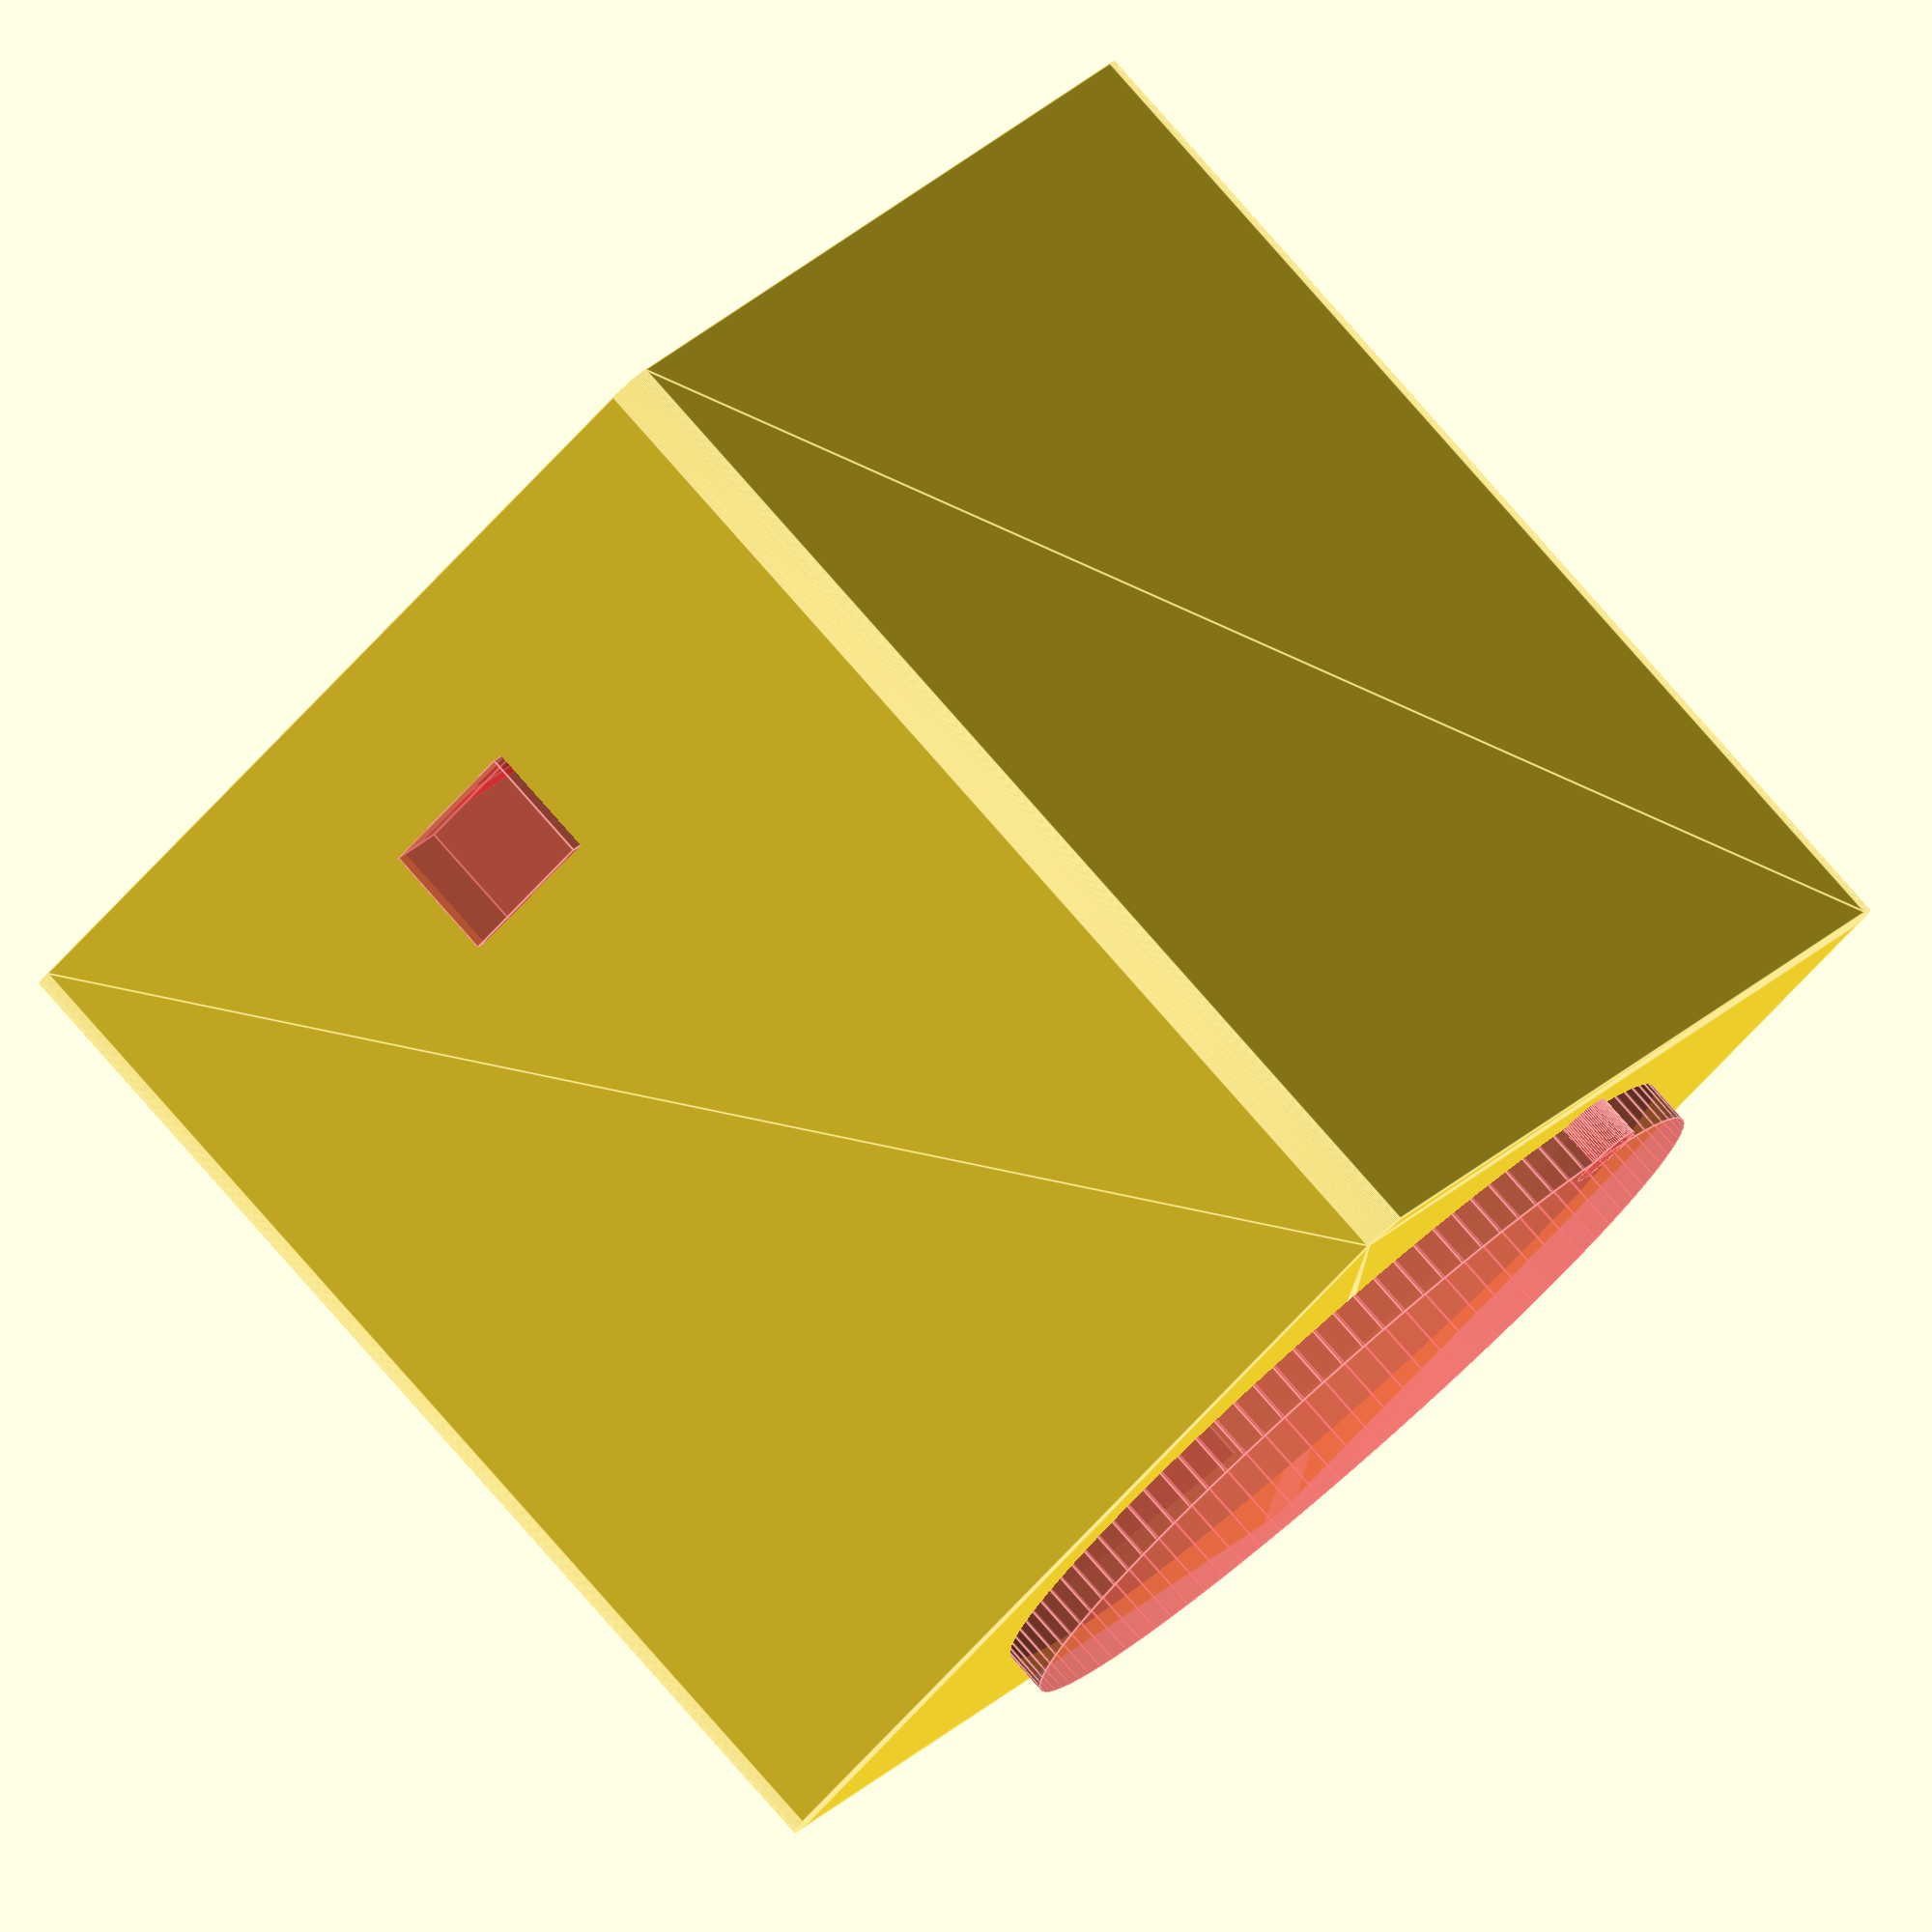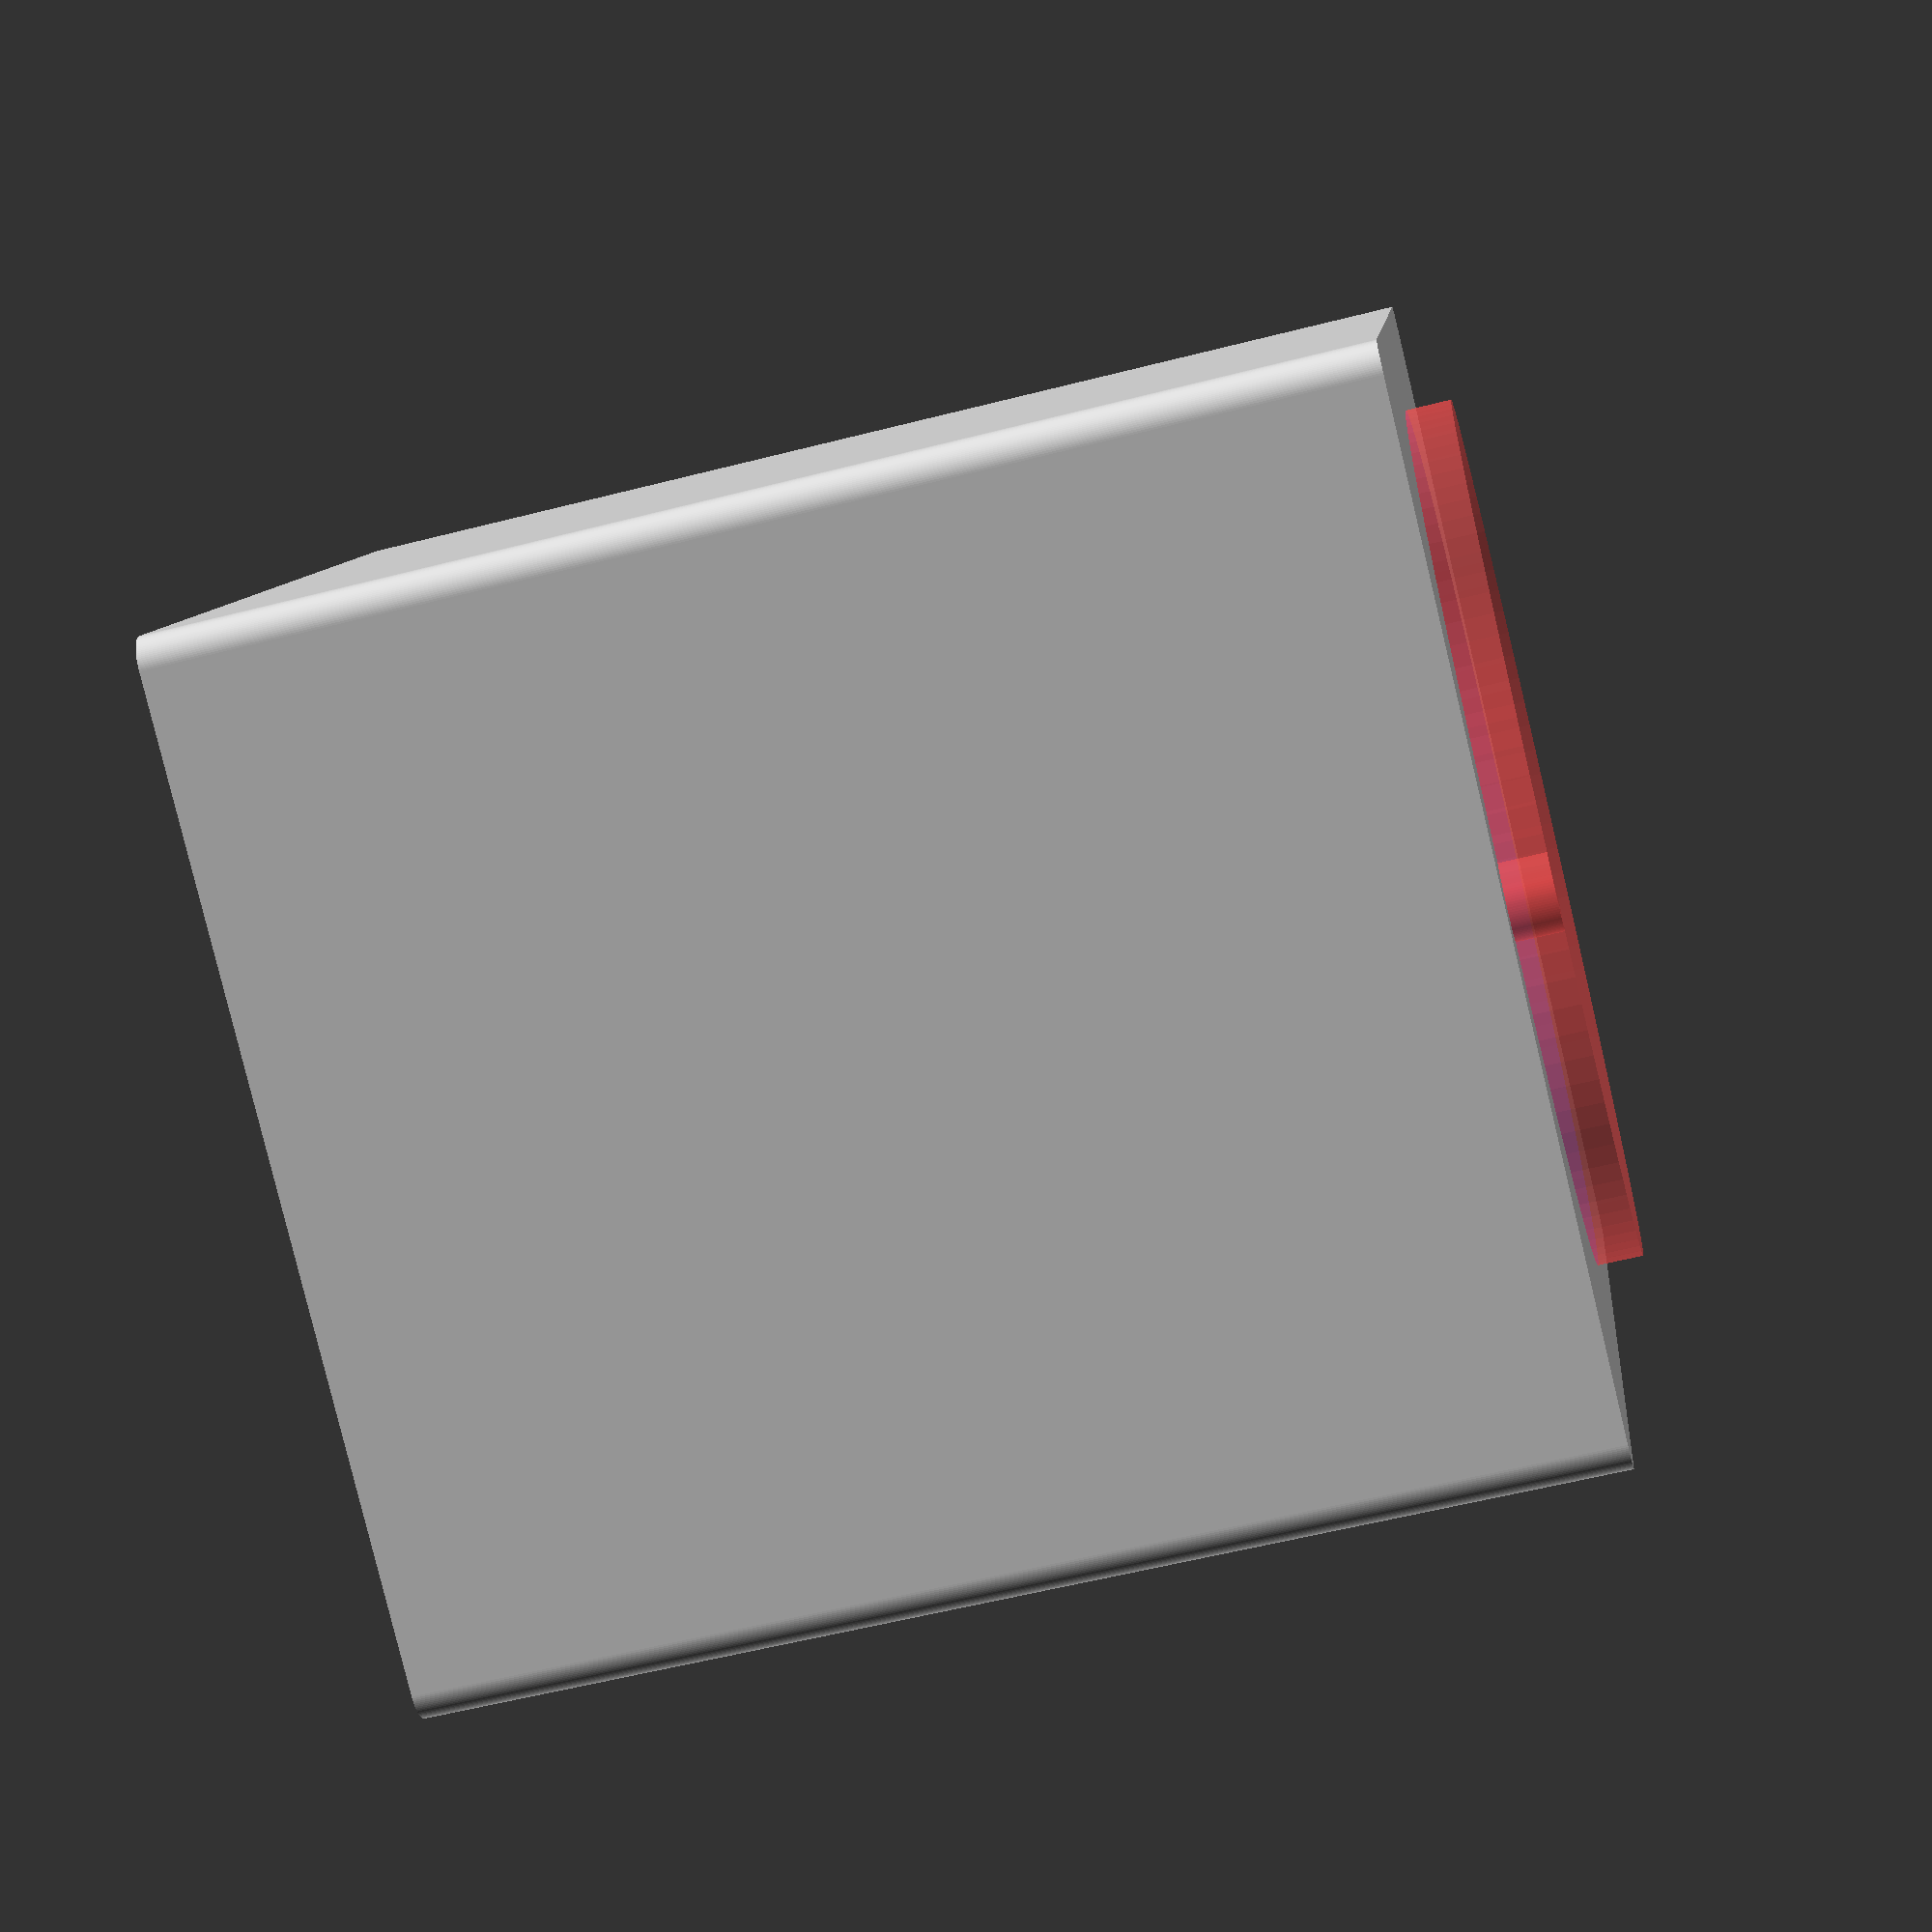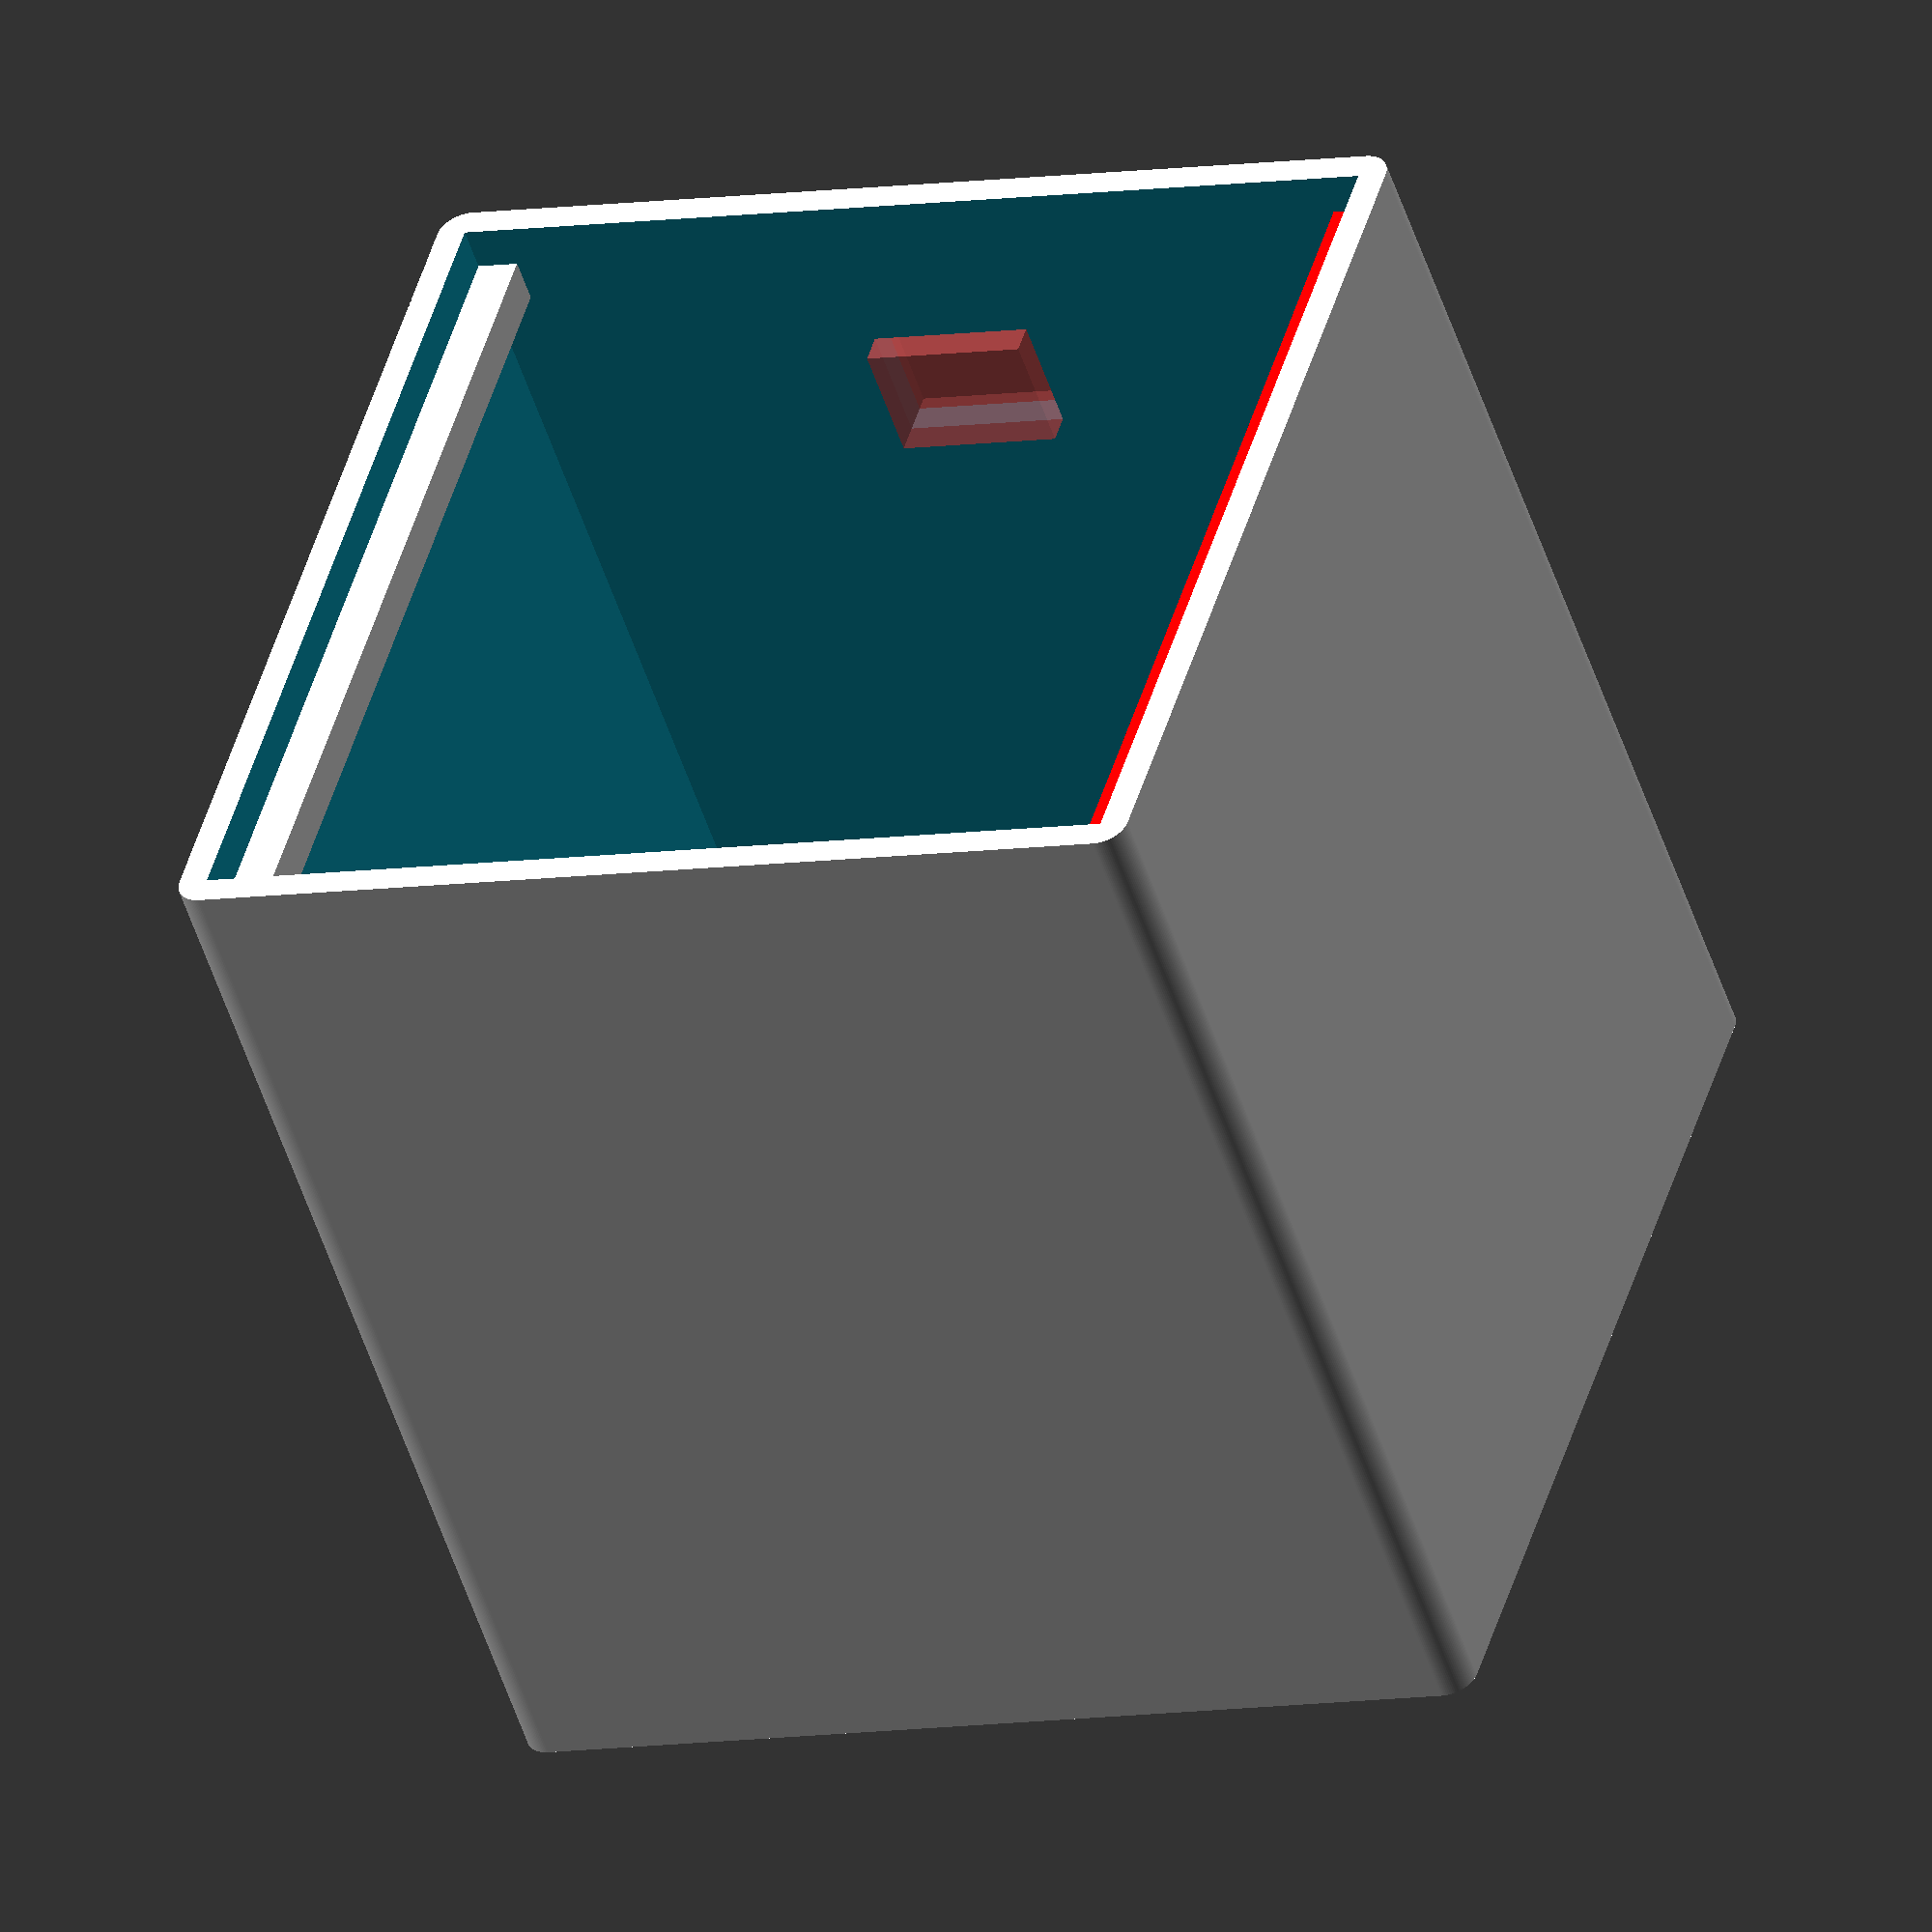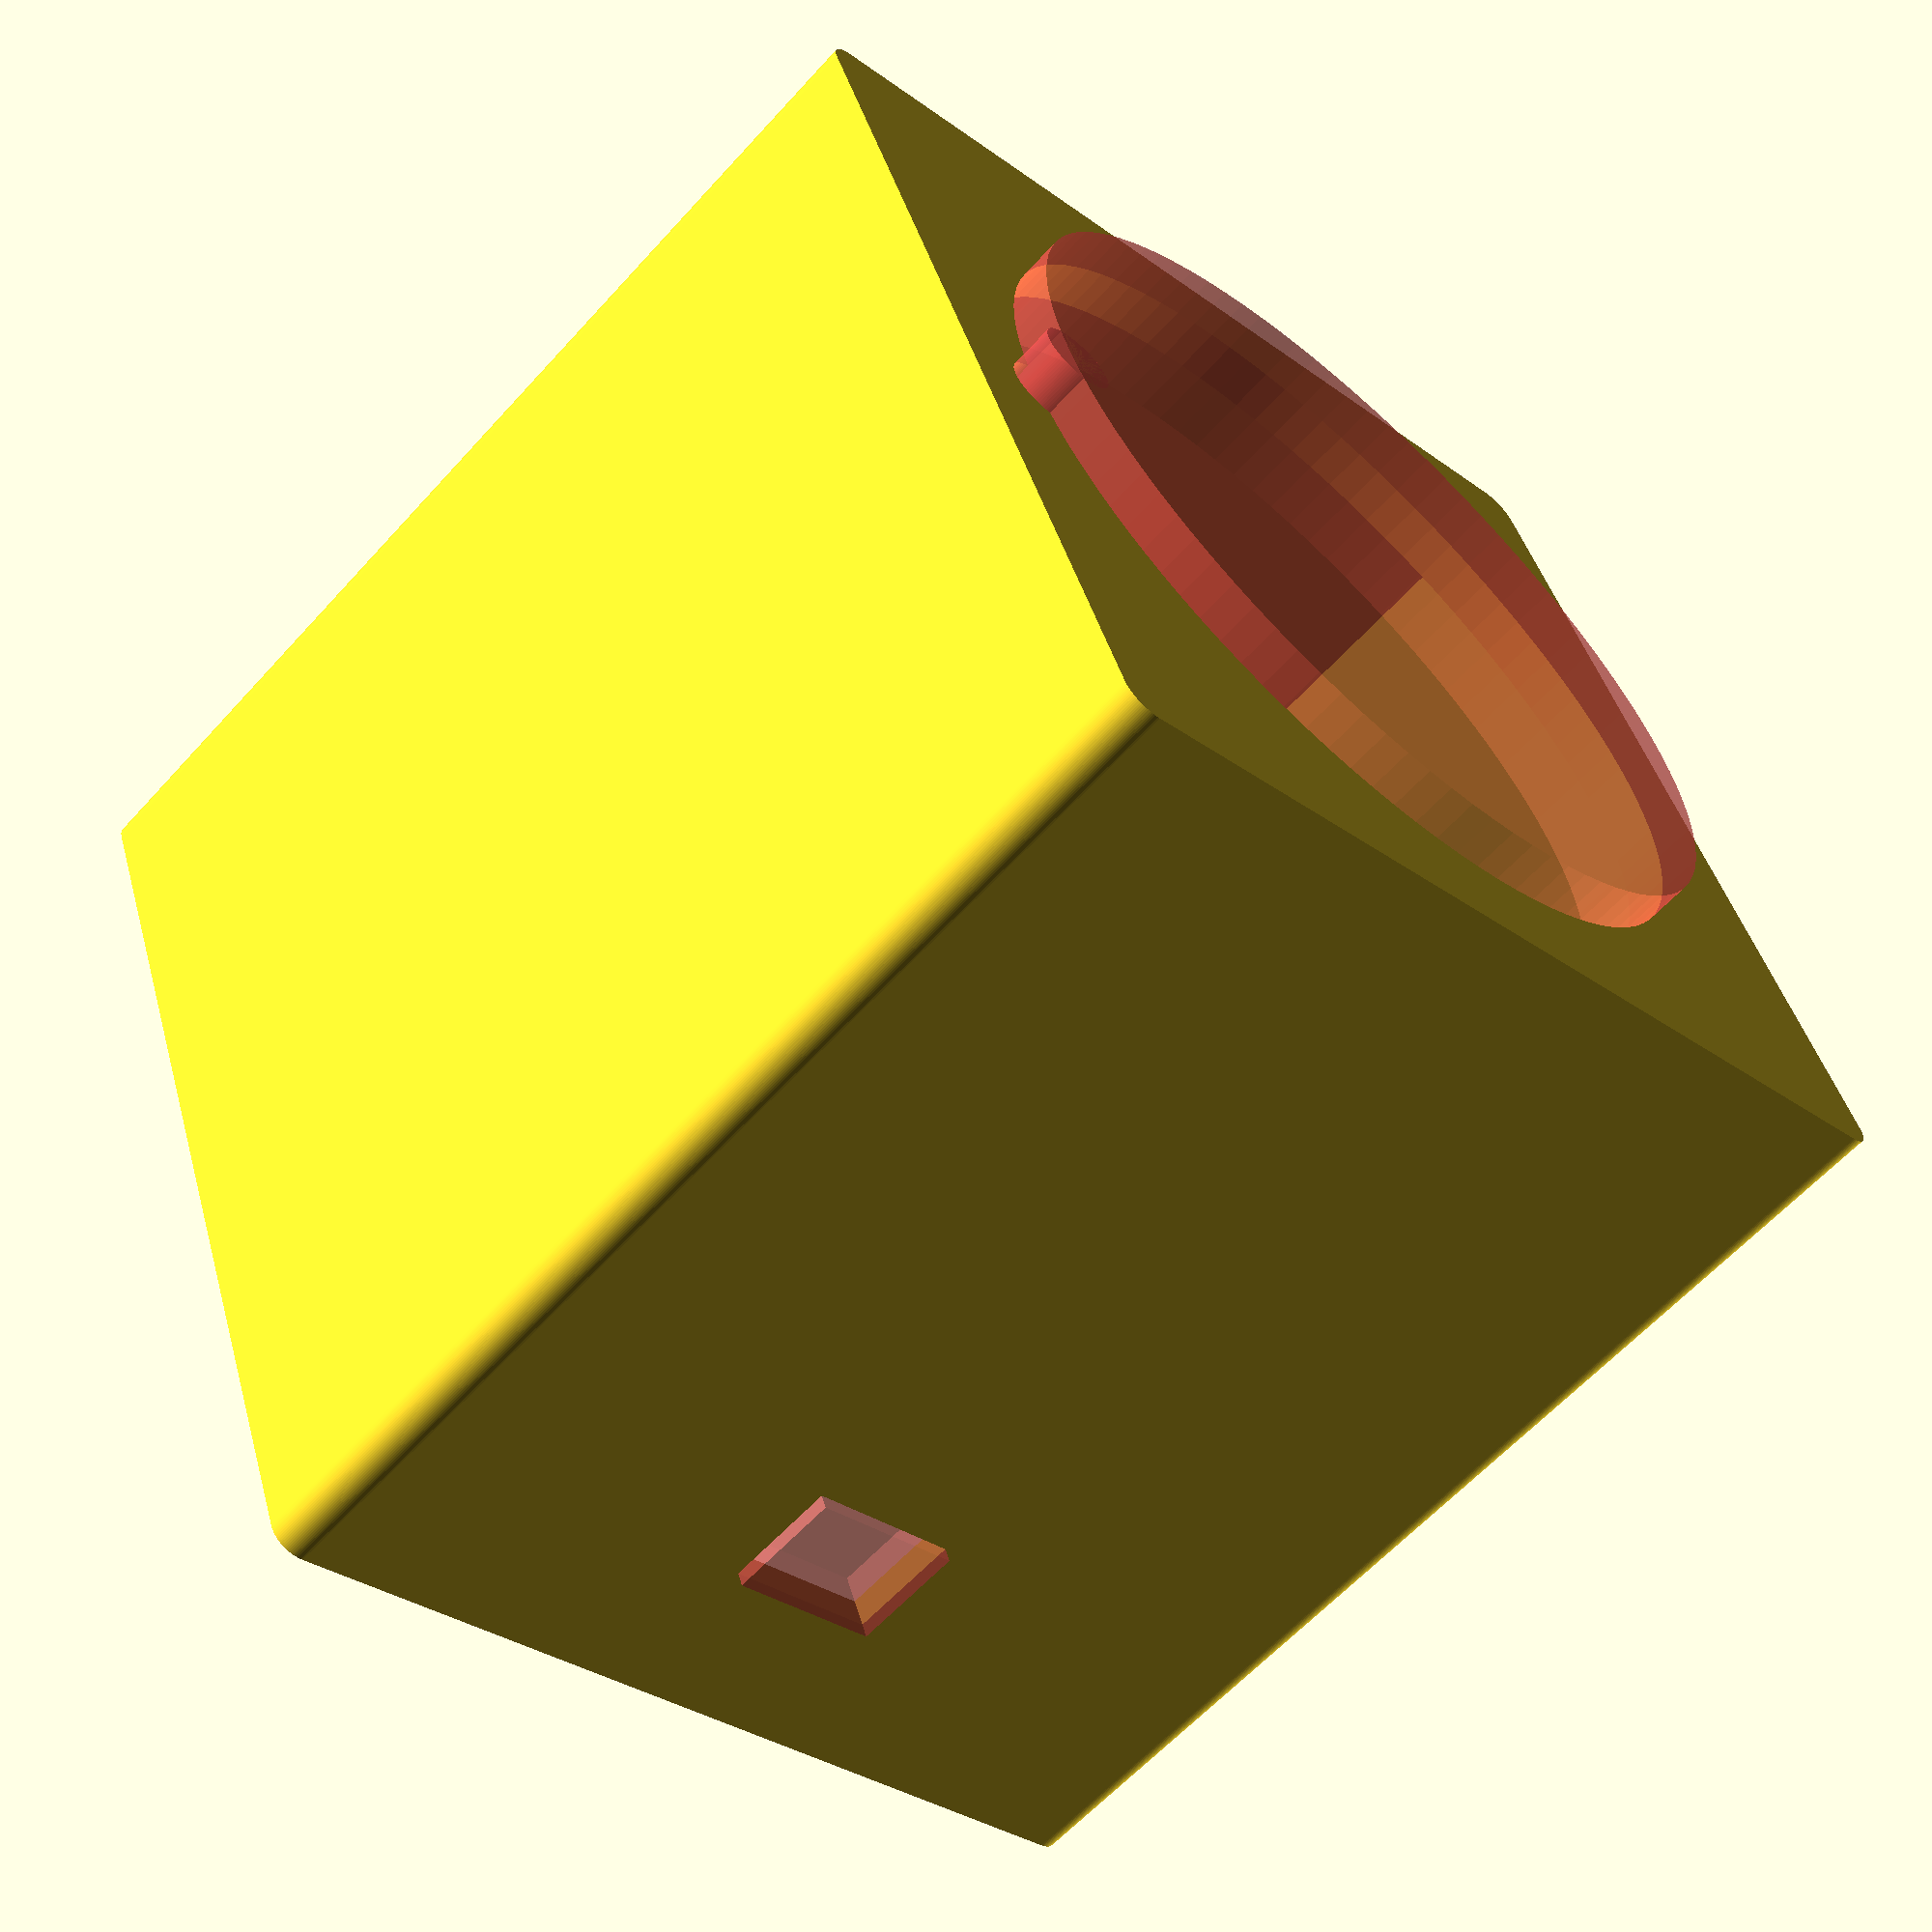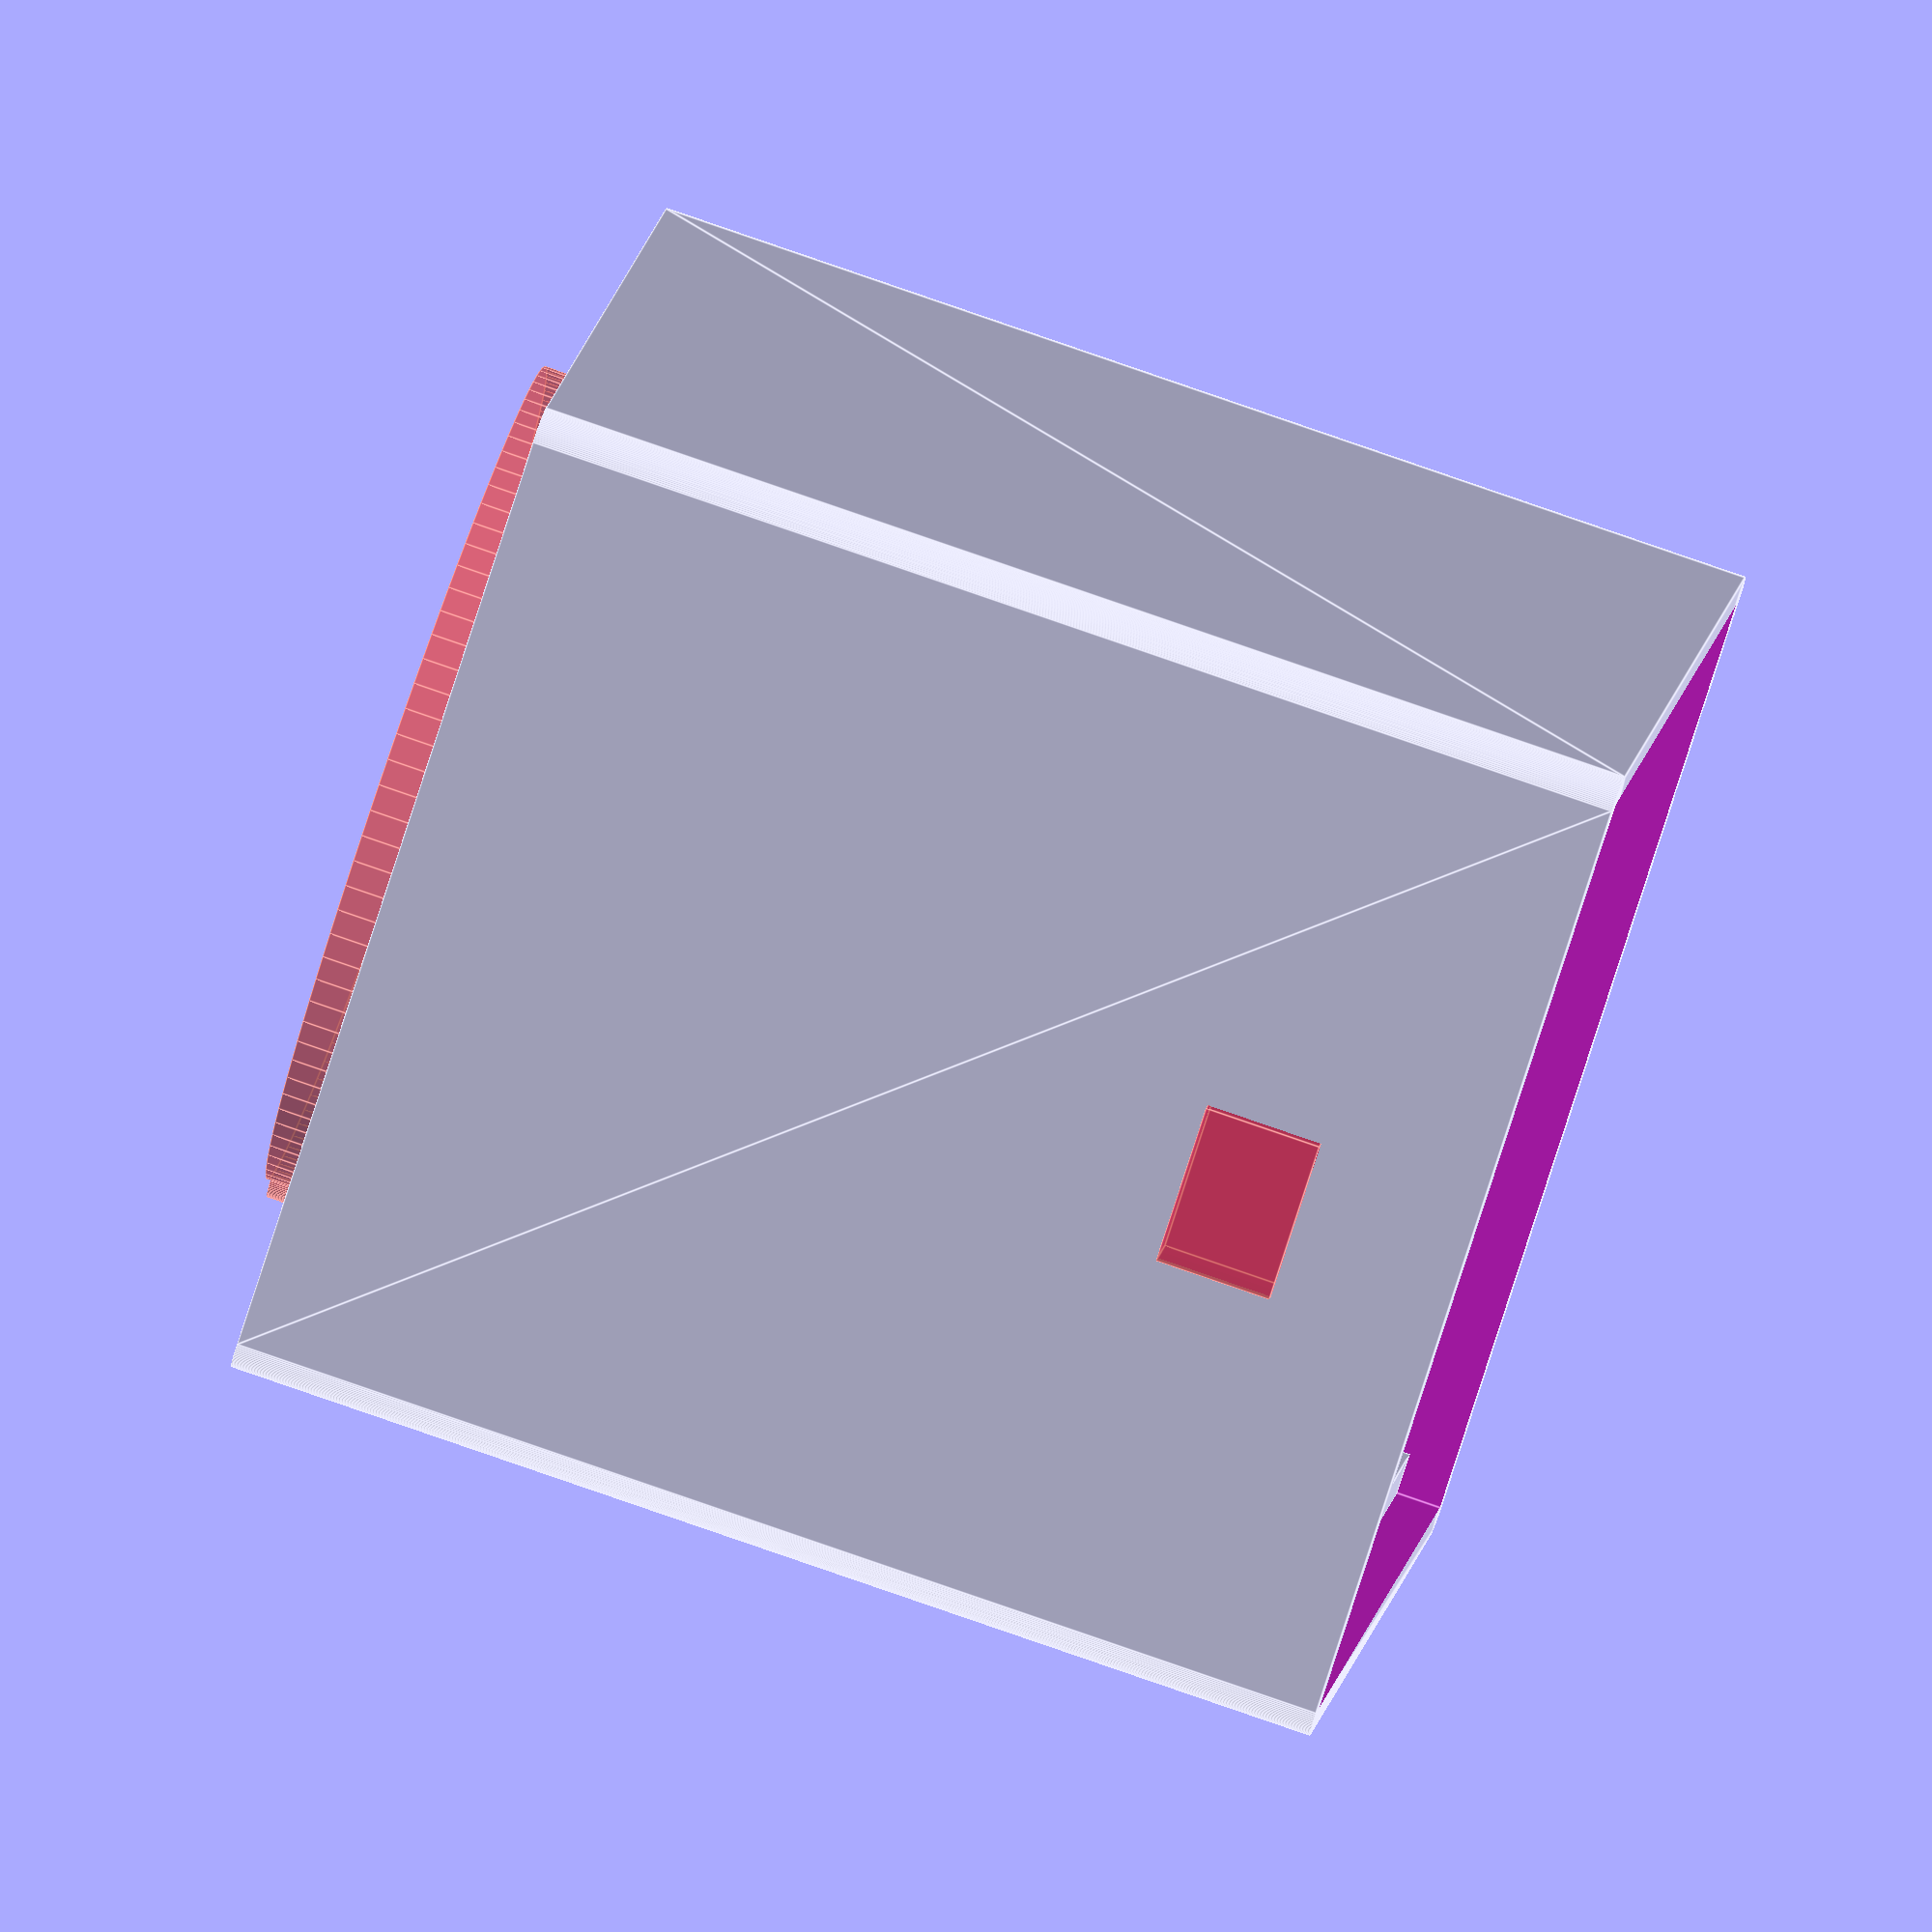
<openscad>
/* Diseño de una caja en 3D */

// Variables con las medidas de la caja (en mm)
largoCaja=65;
anchoCaja=65;
grosorCaja=74;

// Hace la unión de todo lo que está en la función de diferencia y las figuras a partir de la linea 38.
union () {
    
    // Hace la diferencia (resta) de arriba hacia abajo
    difference(){
            
             // Función para crear un cubo
             minkowski() {
                cube([largoCaja,anchoCaja,grosorCaja], center=true);
                cylinder(r=2,h=2, $fn=100);
            }
        
            // Coloco lo que voy a restar 2mm hacia arriba en Z para que haga de fondo
            translate([0,0,3])
            cube([65, 65, 74], center=true);
            
            // Hueco botón arcade grande
            translate([0, 0, -35])
            #cylinder (r=28.6, h=10, $fn=100, center=true);
            
            // Hueco mueca botón arcade
            translate([-28, 0, -35])
            #cylinder (r=2.5, h=10, $fn=100, center=true);
     
            // Hueco USB
            rotate([0, 0, 90])
            translate([33,1, 23.5])
            #cube([5, 11, 8], center=true);
    }

    color([1, 0, 0])
    translate([31.2, 0, 34.5])
    cube ([3, 65, 3], center = true);
    
    translate([-31.2, 0, 34.5])
    cube ([3, 65, 3], center = true);

}
</openscad>
<views>
elev=97.6 azim=219.4 roll=41.4 proj=o view=edges
elev=58.2 azim=246.9 roll=104.8 proj=p view=wireframe
elev=51.6 azim=16.1 roll=17.8 proj=o view=solid
elev=241.0 azim=20.6 roll=41.9 proj=p view=wireframe
elev=99.1 azim=157.9 roll=250.9 proj=o view=edges
</views>
